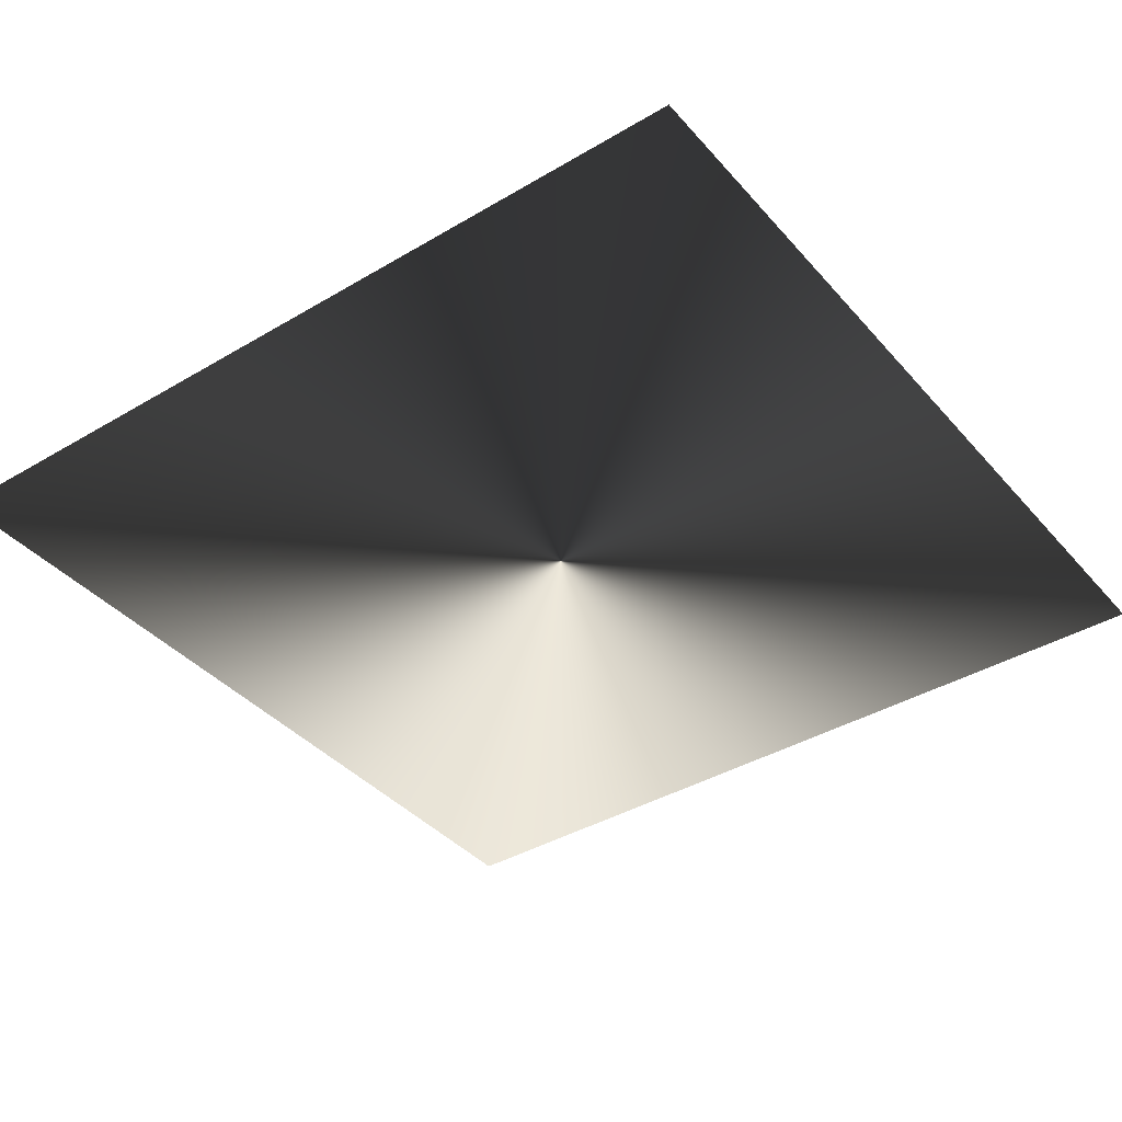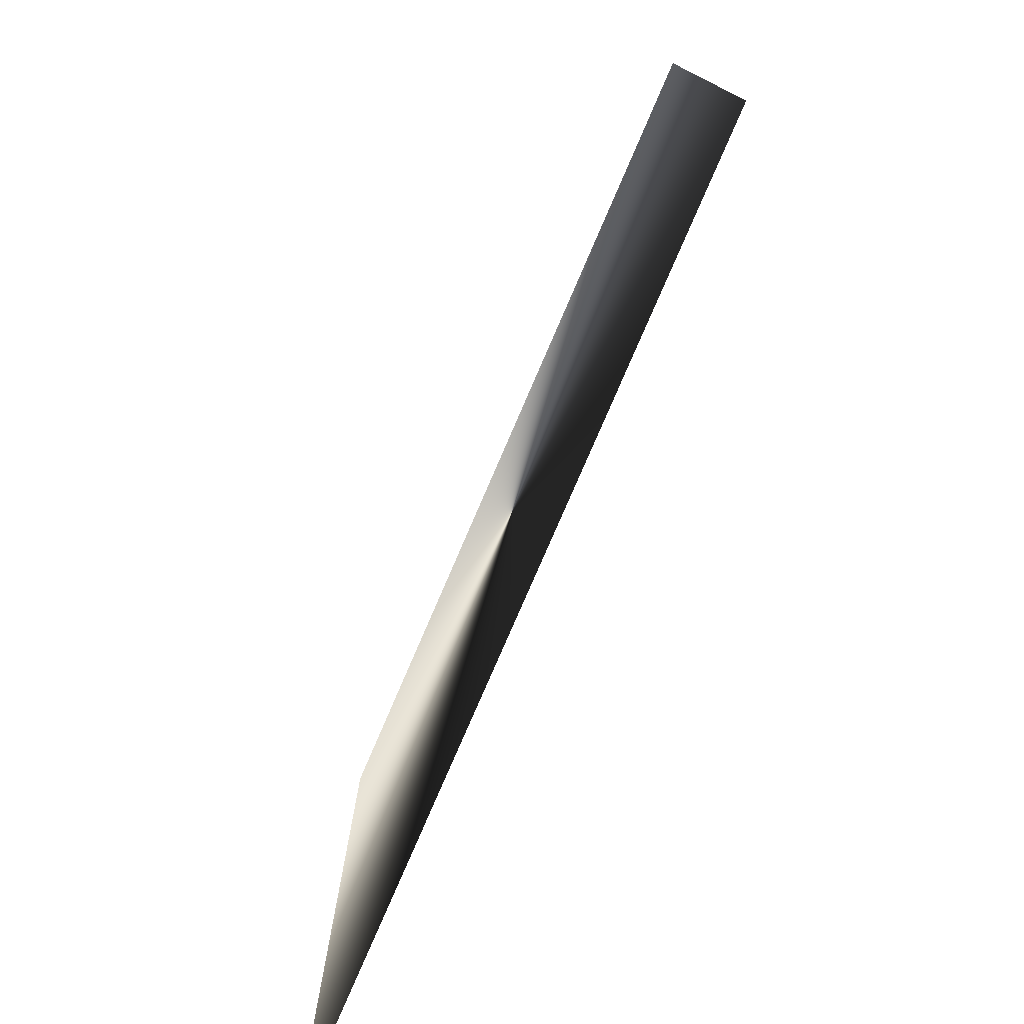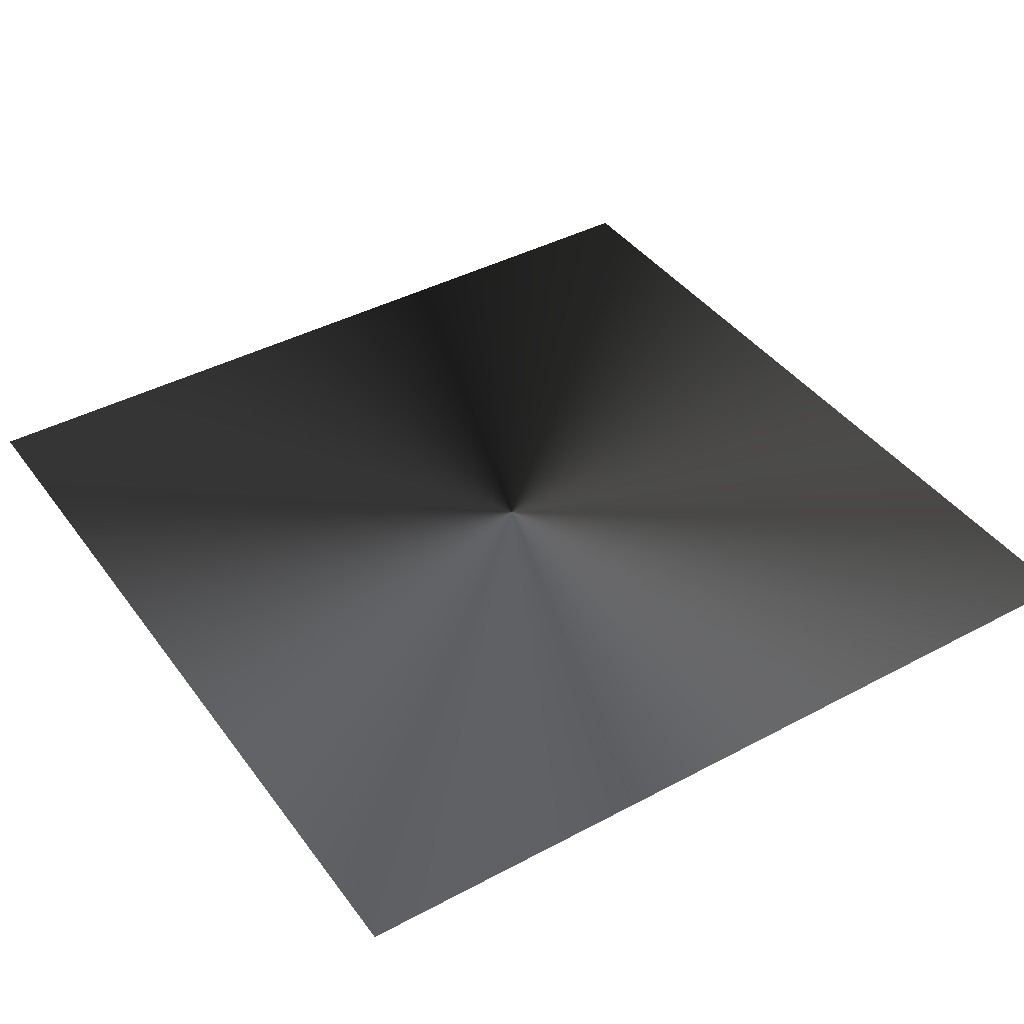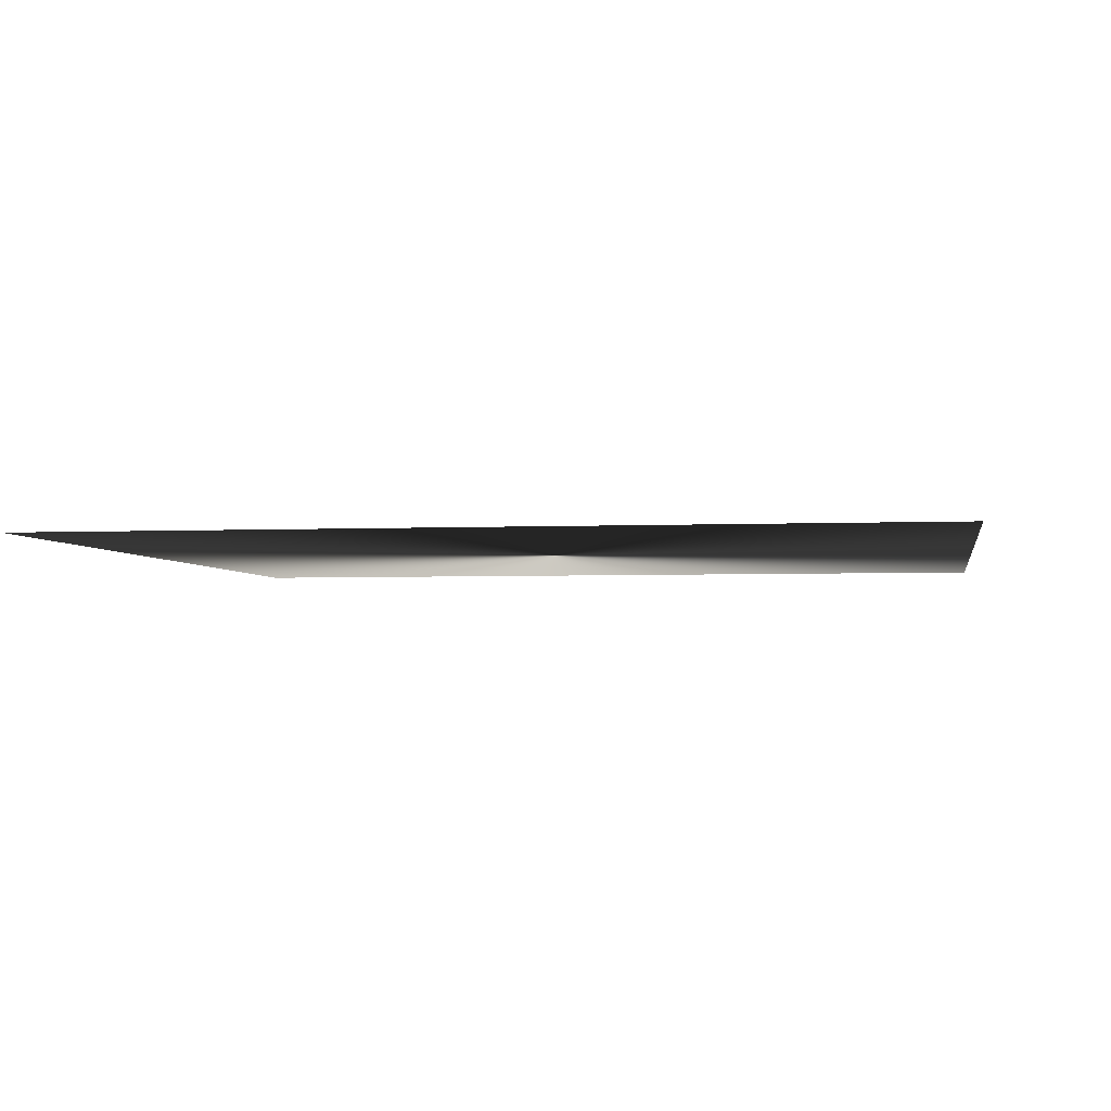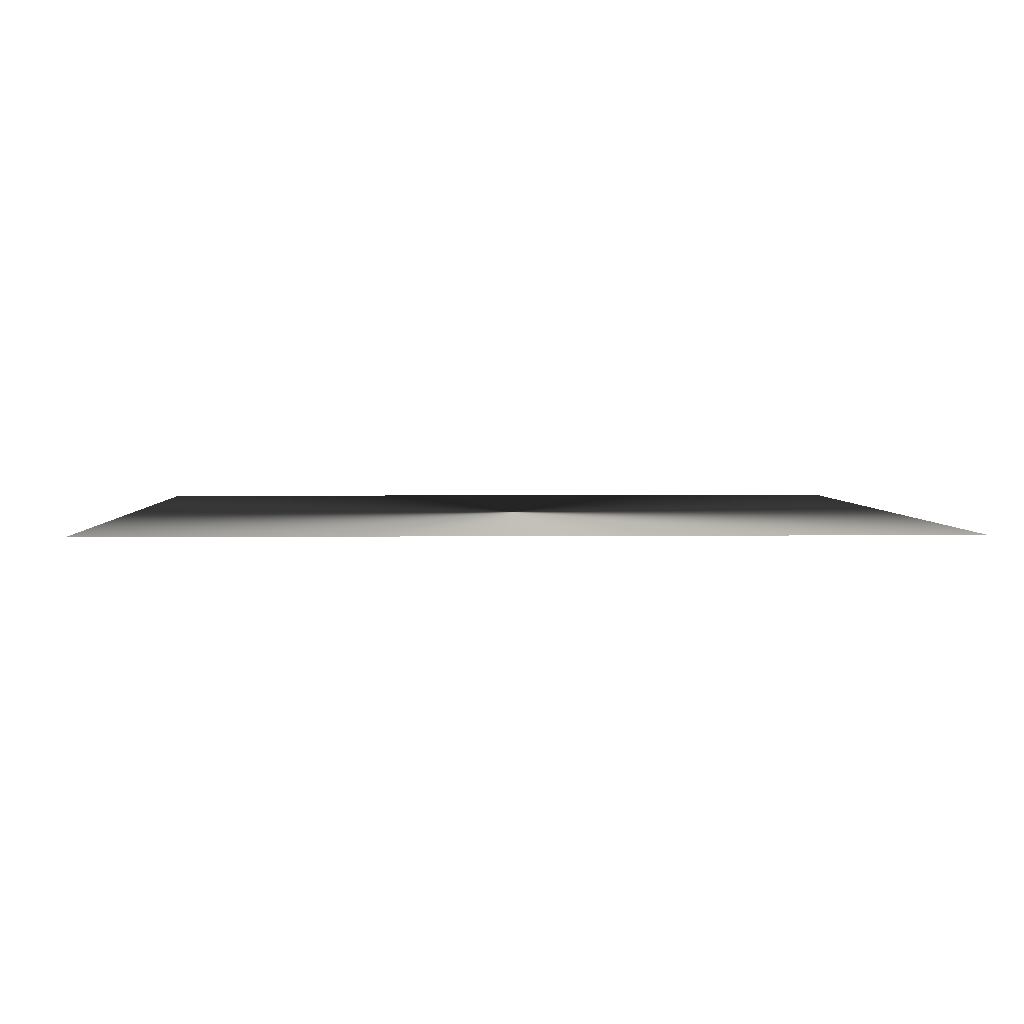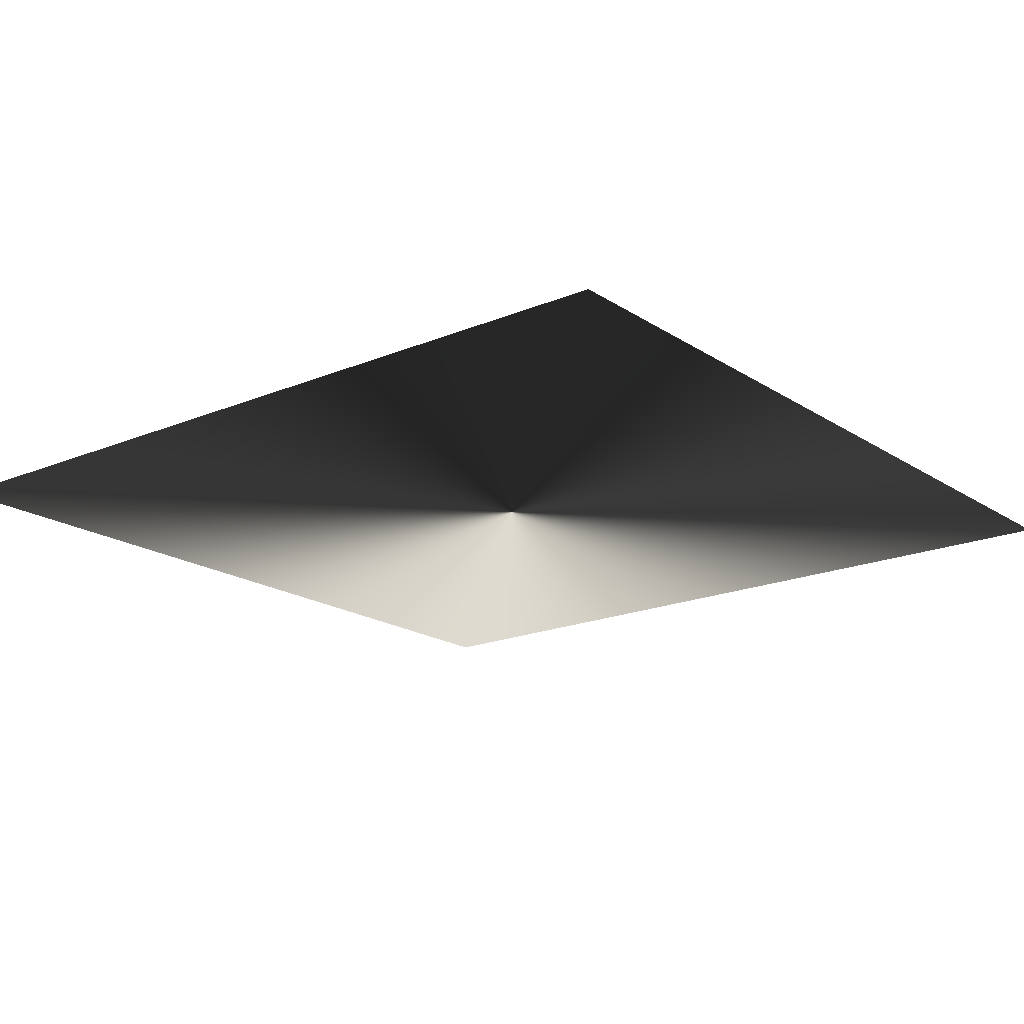
<metadata>
{"format":"obj","ext":"obj","renderer":"f3d","projection":"perspective","resolution":1024,"background":"white","views":[{"elev":-39.2,"azim":-53.5,"up":"+Z"},{"elev":-78.2,"azim":-113.3,"up":"+Y"},{"elev":41.2,"azim":57.0,"up":"+Z"},{"elev":-3.3,"azim":-80.7,"up":"+Z"},{"elev":3.0,"azim":177.7,"up":"+Z"},{"elev":-18.5,"azim":38.8,"up":"+Z"}]}
</metadata>
<code>
g cube
v -0.5 -0.5 0
v 0.5 -0.5 0
v 0.5 0.5 0
v -0.5 0.5 0
f 1 2 3
f 3 4 1

</code>
